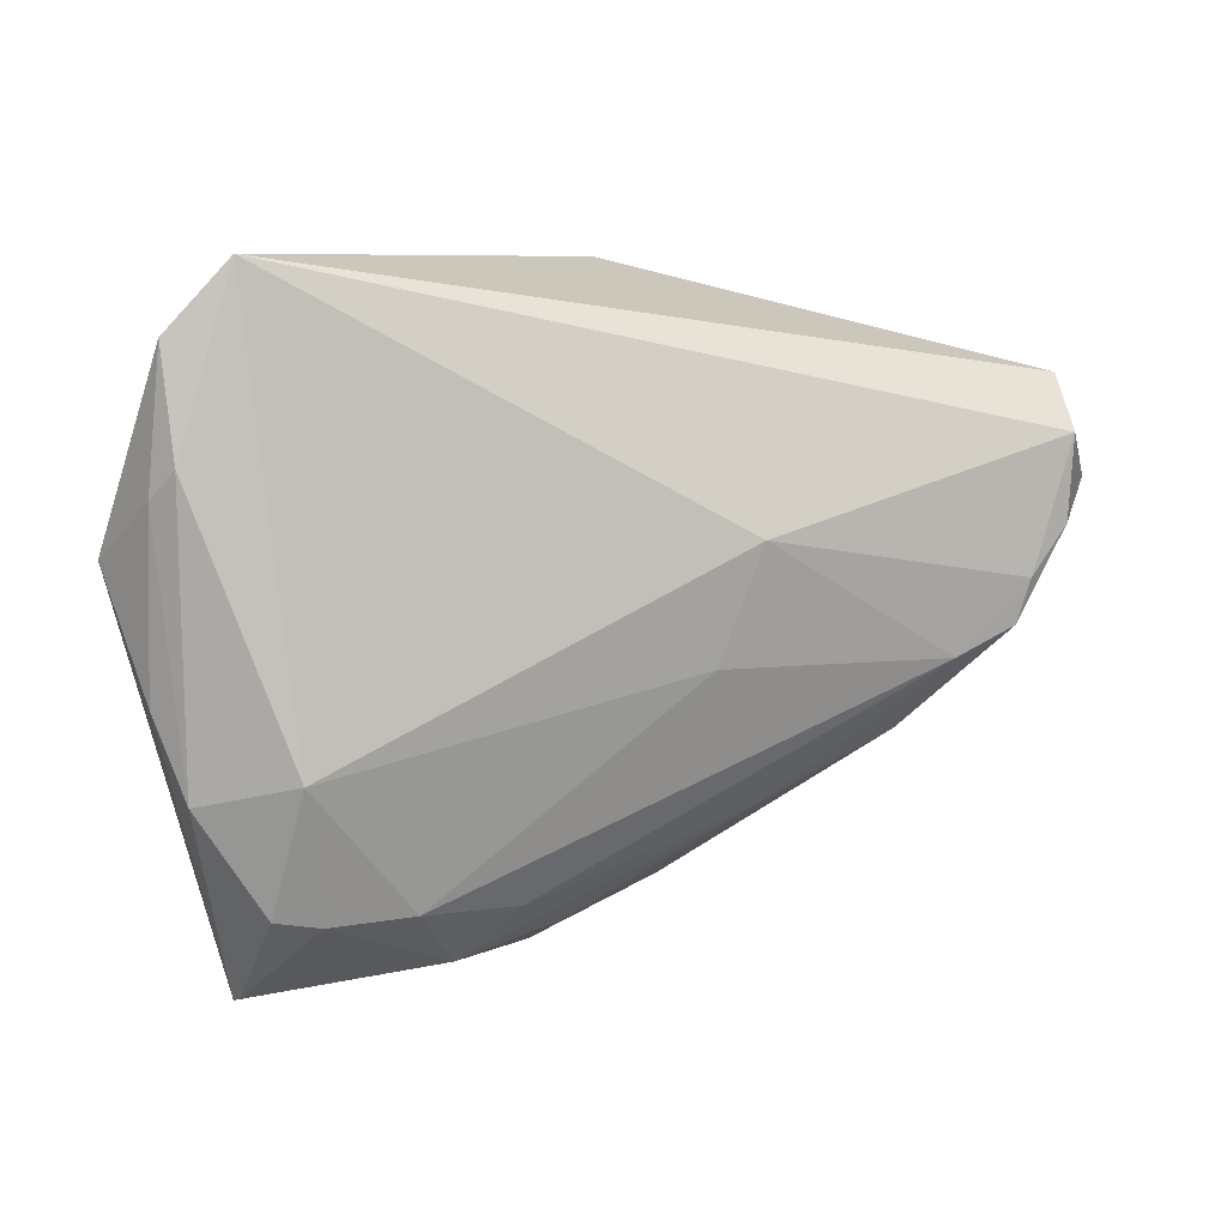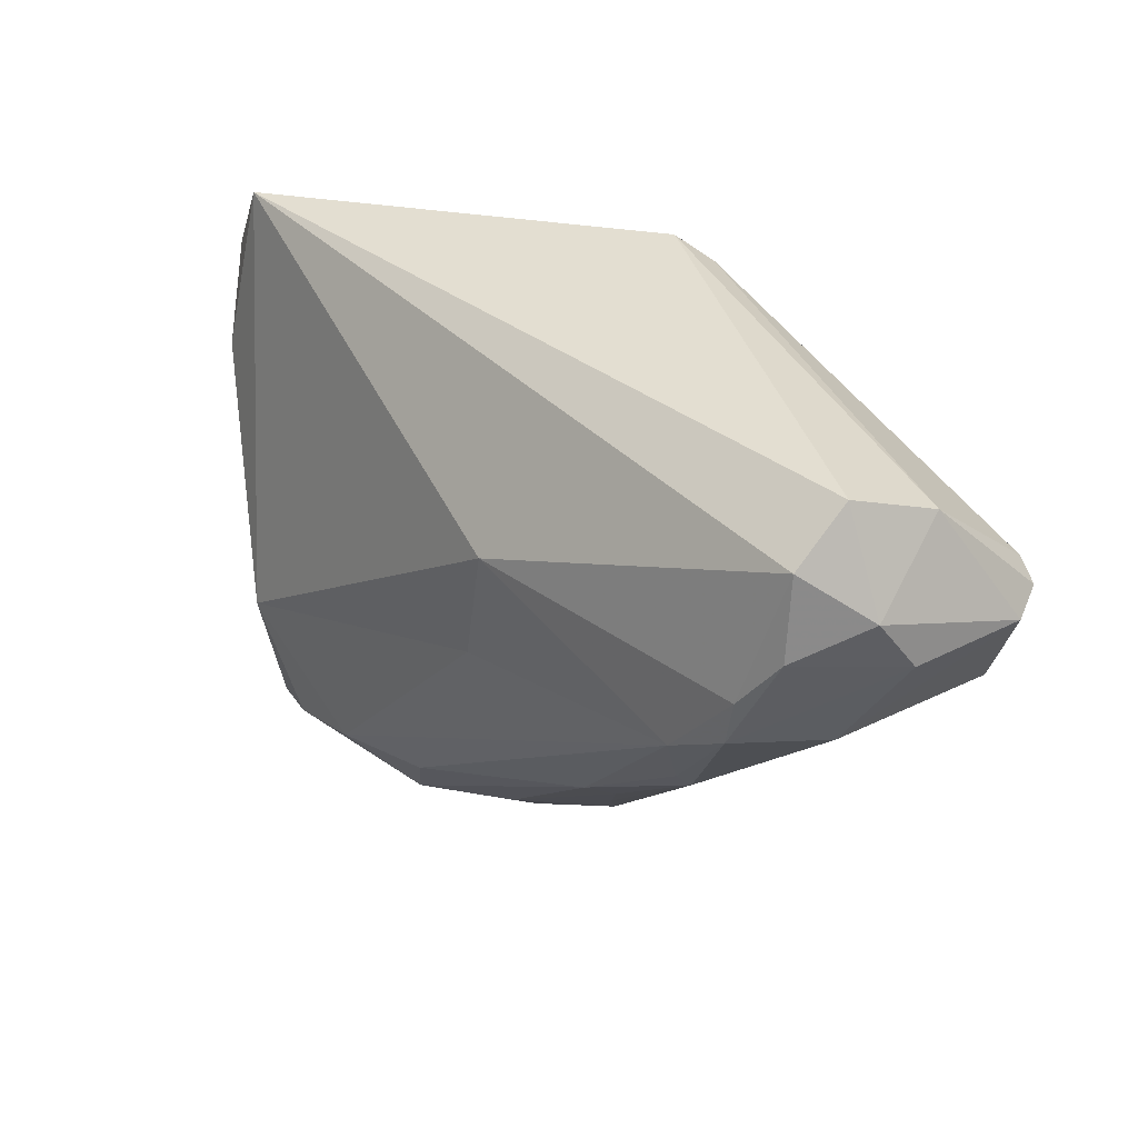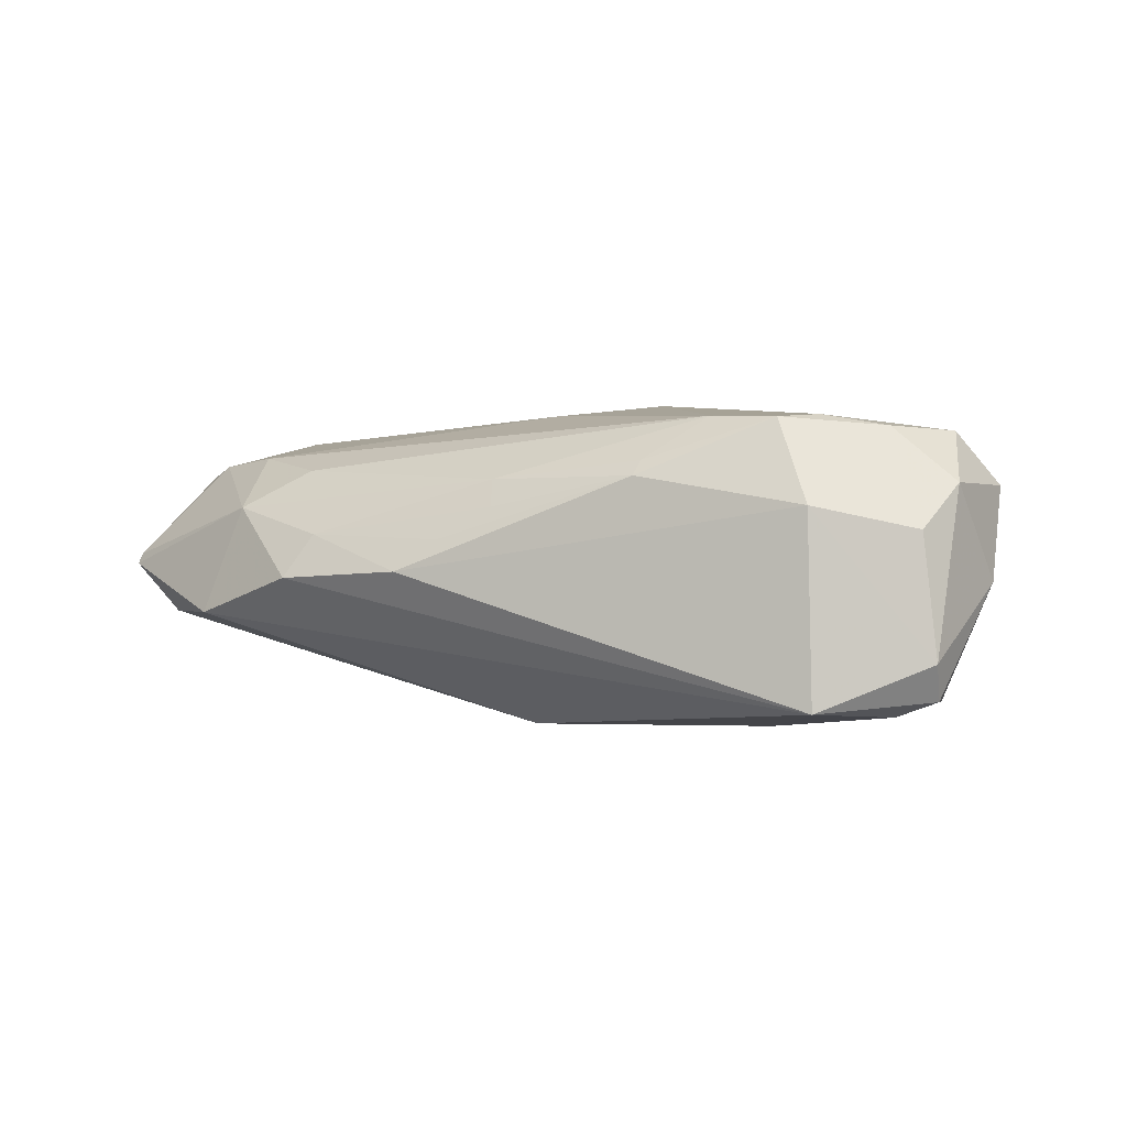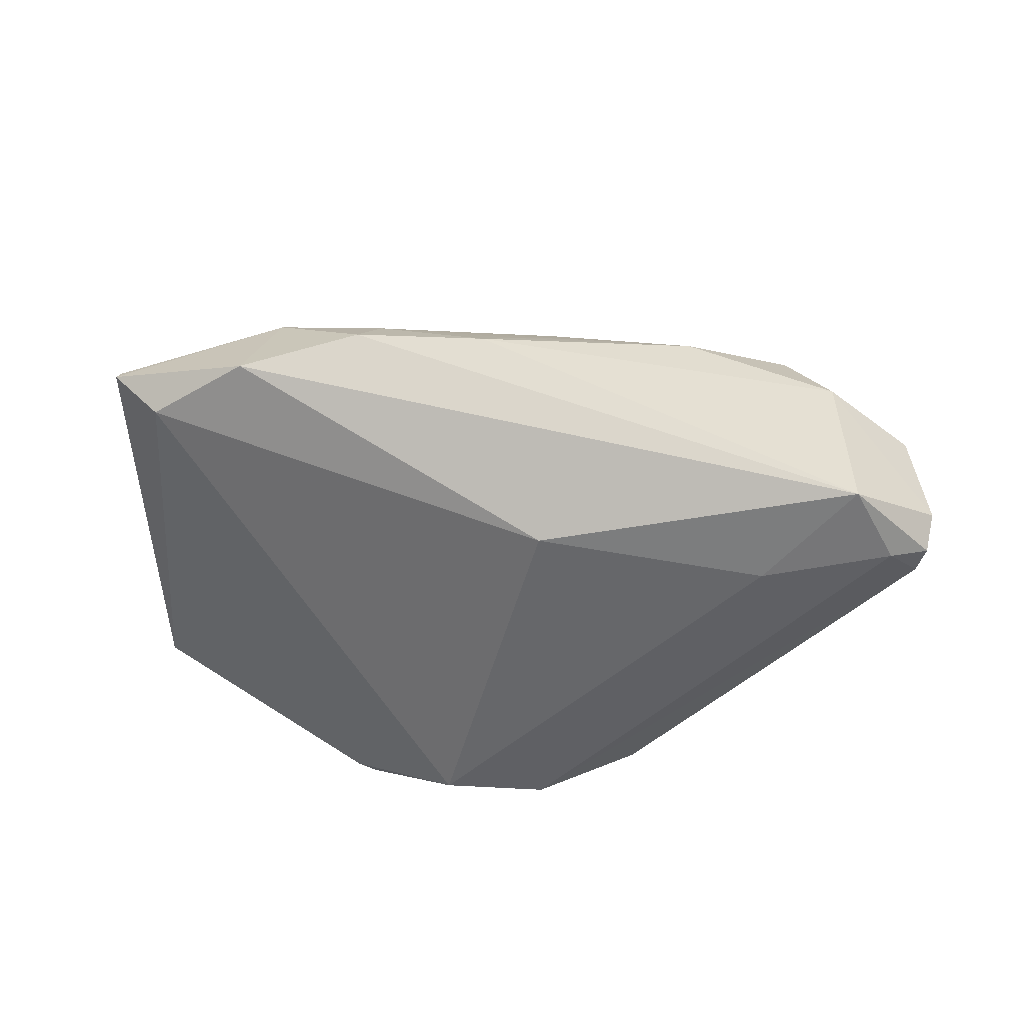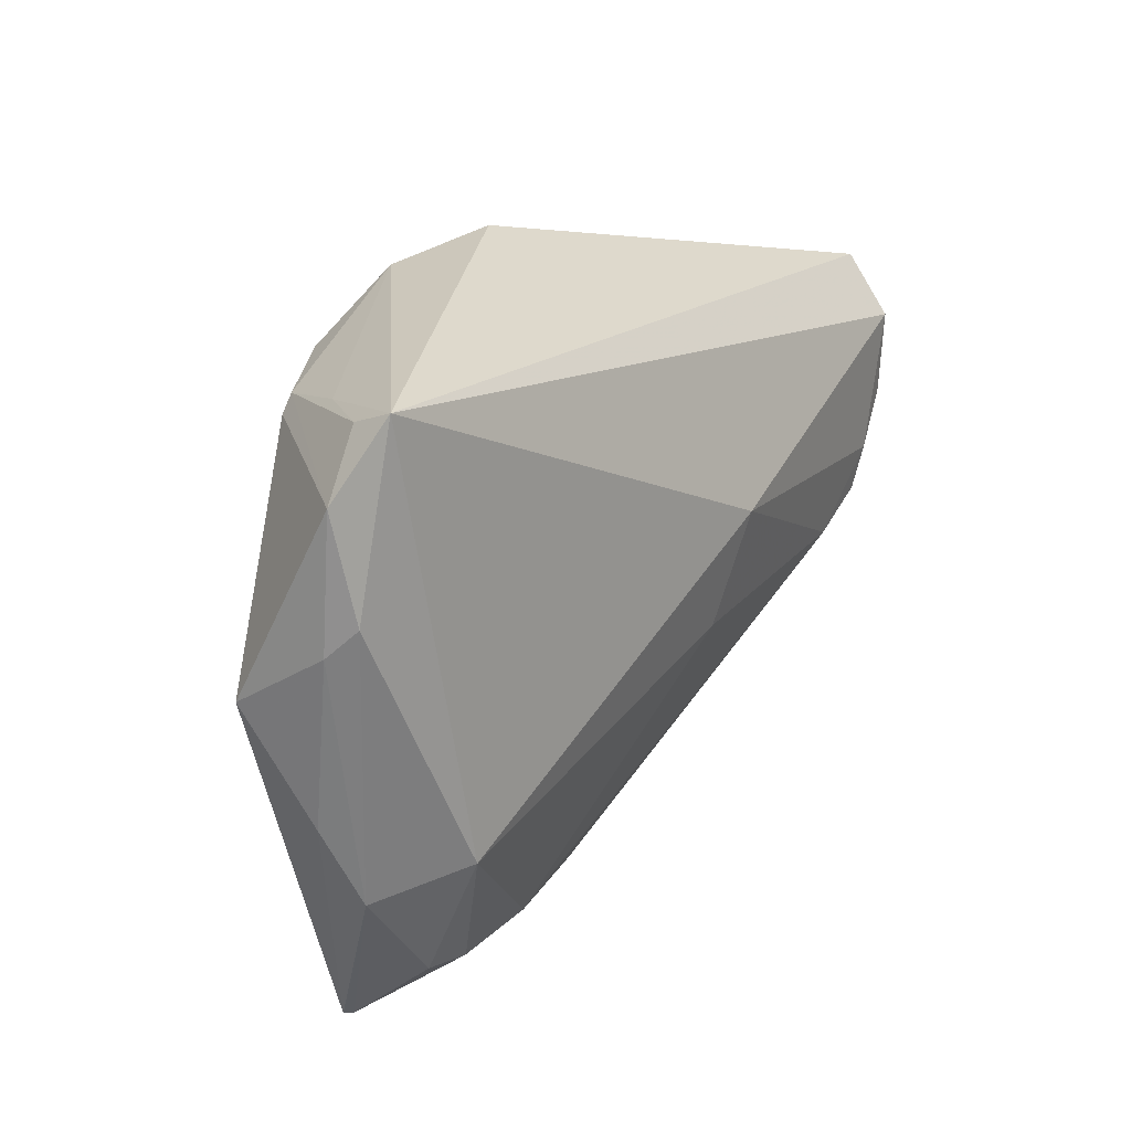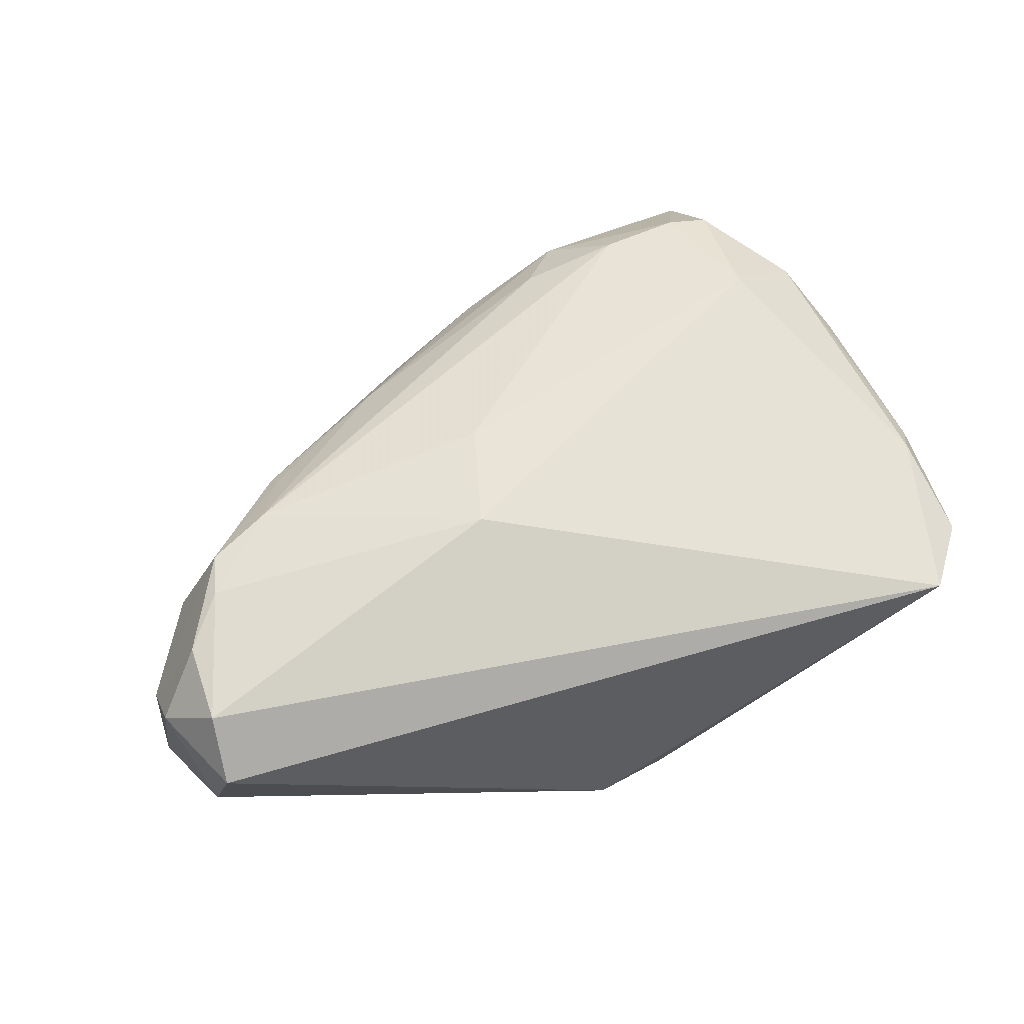
<metadata>
{"format":"obj","ext":"obj","renderer":"f3d","projection":"perspective","resolution":1024,"background":"white","views":[{"elev":7.7,"azim":-23.0,"up":"+Y"},{"elev":23.1,"azim":49.3,"up":"+Y"},{"elev":-2.7,"azim":52.5,"up":"+Z"},{"elev":-52.2,"azim":18.6,"up":"+Z"},{"elev":27.5,"azim":-54.0,"up":"+Y"},{"elev":61.1,"azim":156.6,"up":"+Z"}]}
</metadata>
<code>
v -0.03583 0.03276 -0.002011
v 0.01421 -0.02126 0.005295
v -0.02636 -0.02688 0.01351
v 0.05329 0.007487 0.001849
v -0.04832 -0.01493 0.01038
v 0.02885 -0.01142 0.01005
v 0.006572 -0.008966 -0.01954
v -0.0432 0.03741 0.0117
v 0.04196 0.003506 0.01502
v 0.04612 -0.002118 -0.0179
v -0.01458 -0.02754 0.01109
v -0.05426 0.008118 0.0002704
v 0.006152 0.03449 -0.01587
v -0.02348 -0.03741 -0.006151
v 0.02932 -0.01292 0.008237
v -0.04189 -0.03711 0.0005464
v 0.009411 -0.02542 0.001658
v 0.04037 -0.001553 0.01457
v 0.05044 0.01323 -0.01657
v -0.03599 -0.02725 0.01312
v -0.0512 0.01441 0.009208
v -0.0323 0.02727 -0.01217
v -0.007352 0.03462 -0.01834
v 0.04893 0.02497 0.007759
v 0.05246 0.0107 -0.0166
v 0.03171 0.005587 -0.01954
v -0.04097 -0.02642 0.01217
v 0.03276 -0.004563 0.01512
v 0.04712 0.00903 0.01368
v 0.04797 0.008627 -0.0183
v 0.005861 -0.02898 -0.001986
v -0.04926 0.0176 0.01209
v -0.05112 -0.005738 0.007062
v -0.04215 0.03472 0.006231
v 0.008219 0.009307 0.01954
v 0.0506 0.02167 -0.003322
v 0.01261 -0.01995 0.008598
v 0.002995 0.03741 -0.01268
v 0.05315 0.01343 0.007239
v 0.04587 -0.002357 0.004459
v -0.007099 -0.03177 0.002812
v 0.05426 0.008556 -0.01256
v -0.03675 -0.03399 -0.005592
v -0.02044 -0.03386 0.006648
v -0.04992 0.02969 0.009427
v -0.04154 -0.03666 0.001812
v -0.01886 0.02849 -0.01954
v 0.04786 0.01876 0.01366
v 0.003704 -0.003673 0.01777
v -0.008881 -0.03486 -0.002362
v -0.03045 0.02894 -0.01247
v -0.03886 -0.01234 0.01722
f 8 24 38
f 15 40 18
f 47 43 12
f 12 22 47
f 48 39 24
f 48 24 8
f 8 35 48
f 52 35 8
f 8 32 52
f 8 38 23
f 23 26 47
f 36 38 24
f 36 39 42
f 24 39 36
f 40 15 31
f 18 40 4
f 4 40 42
f 42 39 4
f 22 12 45
f 45 32 8
f 9 48 35
f 9 28 18
f 35 28 9
f 35 52 49
f 49 52 3
f 49 28 35
f 3 28 49
f 5 52 32
f 50 44 14
f 25 36 42
f 19 36 25
f 47 22 51
f 51 23 47
f 22 45 51
f 19 23 13
f 13 23 38
f 13 36 19
f 38 36 13
f 30 23 19
f 26 23 30
f 19 25 30
f 50 31 41
f 41 44 50
f 11 28 3
f 3 44 11
f 32 45 21
f 21 45 12
f 21 12 33
f 33 5 21
f 21 5 32
f 39 48 29
f 48 9 29
f 29 9 18
f 18 4 29
f 29 4 39
f 7 43 47
f 7 14 43
f 47 26 7
f 8 23 1
f 23 51 1
f 44 41 37
f 37 11 44
f 37 2 15
f 41 2 37
f 28 11 37
f 20 44 3
f 20 46 44
f 3 52 20
f 16 14 44
f 44 46 16
f 43 14 16
f 16 12 43
f 33 12 16
f 16 5 33
f 16 46 5
f 26 30 10
f 10 7 26
f 14 7 10
f 40 31 10
f 10 30 25
f 10 31 50
f 50 14 10
f 42 40 10
f 10 25 42
f 34 51 45
f 34 1 51
f 34 45 8
f 8 1 34
f 17 41 31
f 17 2 41
f 17 31 15
f 15 2 17
f 6 37 15
f 28 37 6
f 6 15 18
f 18 28 6
f 52 5 27
f 27 20 52
f 5 46 27
f 46 20 27

</code>
